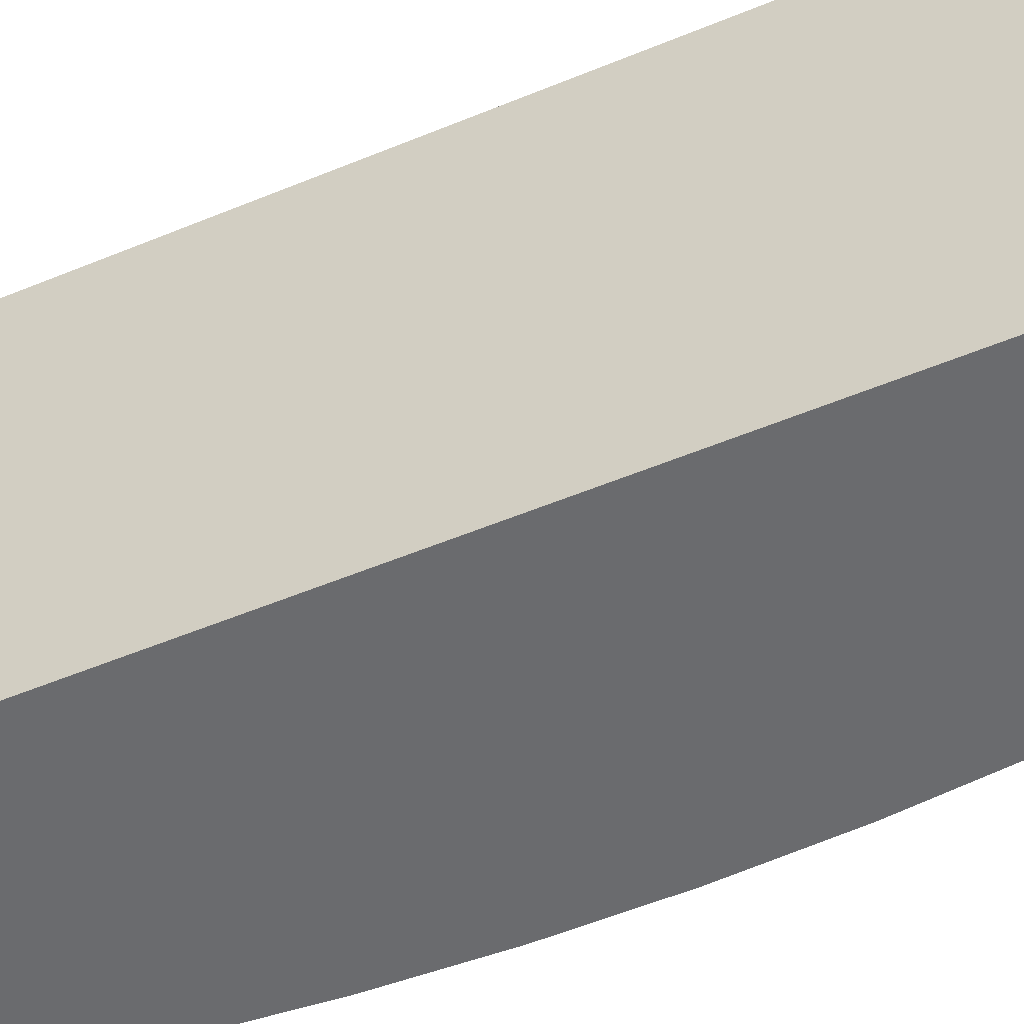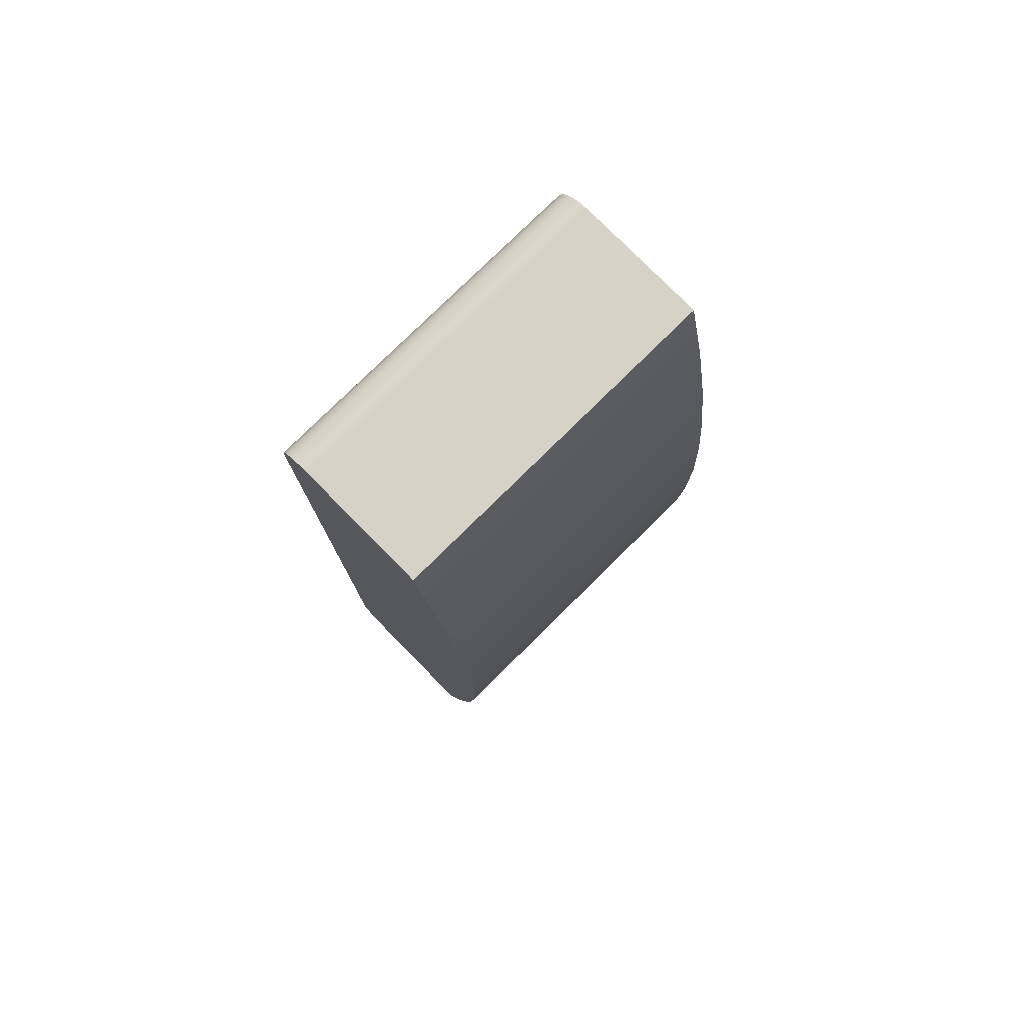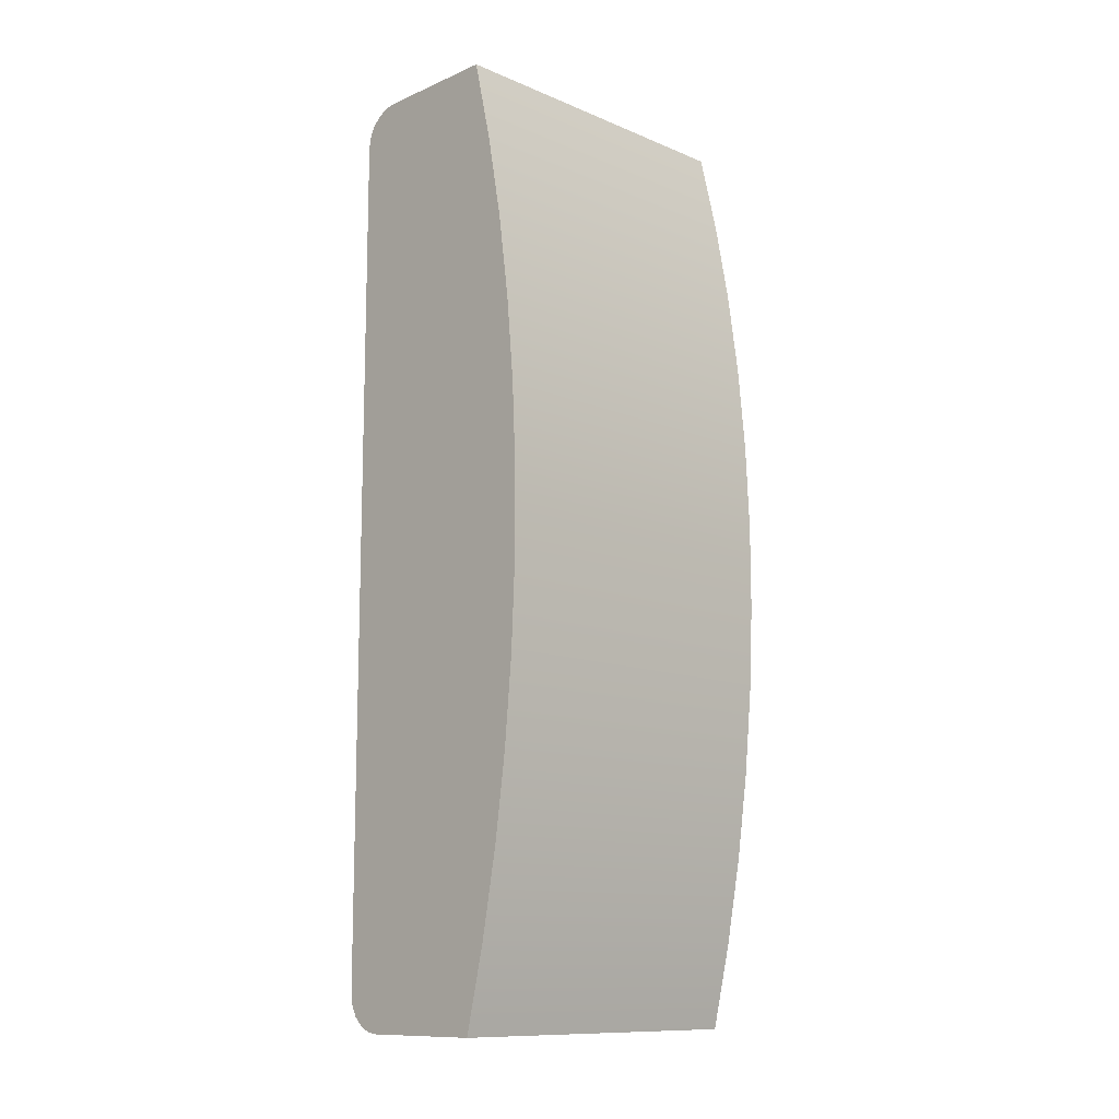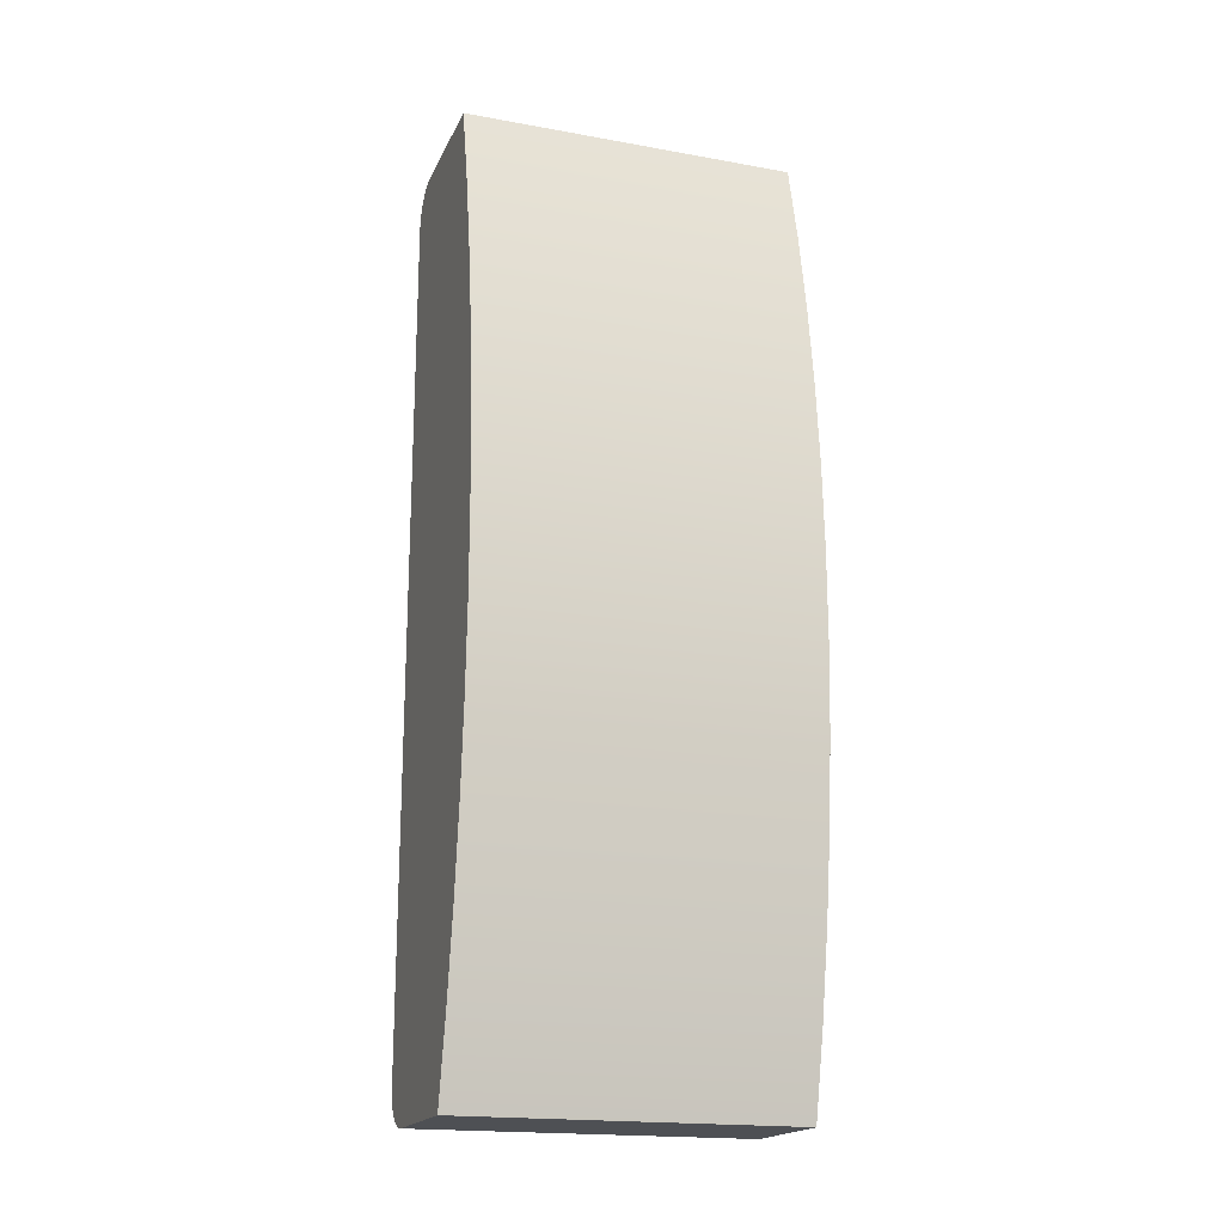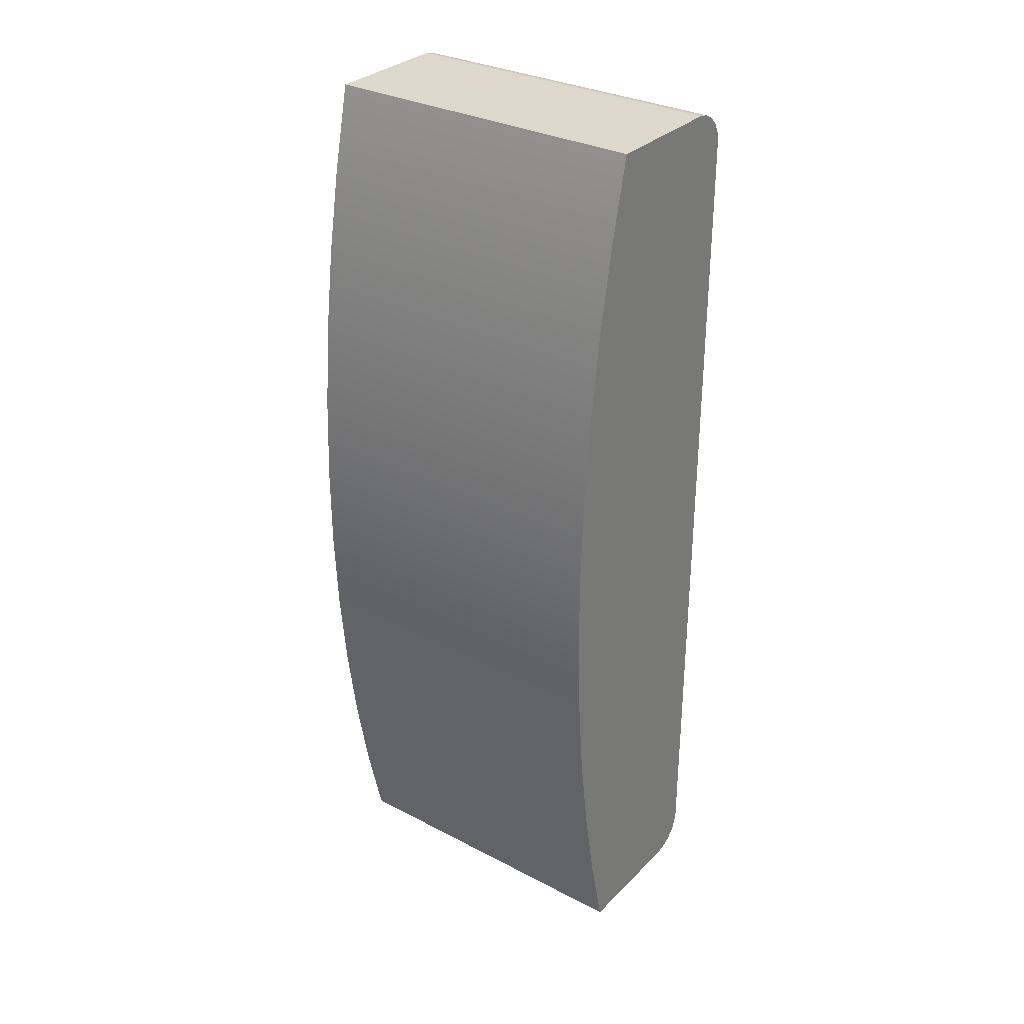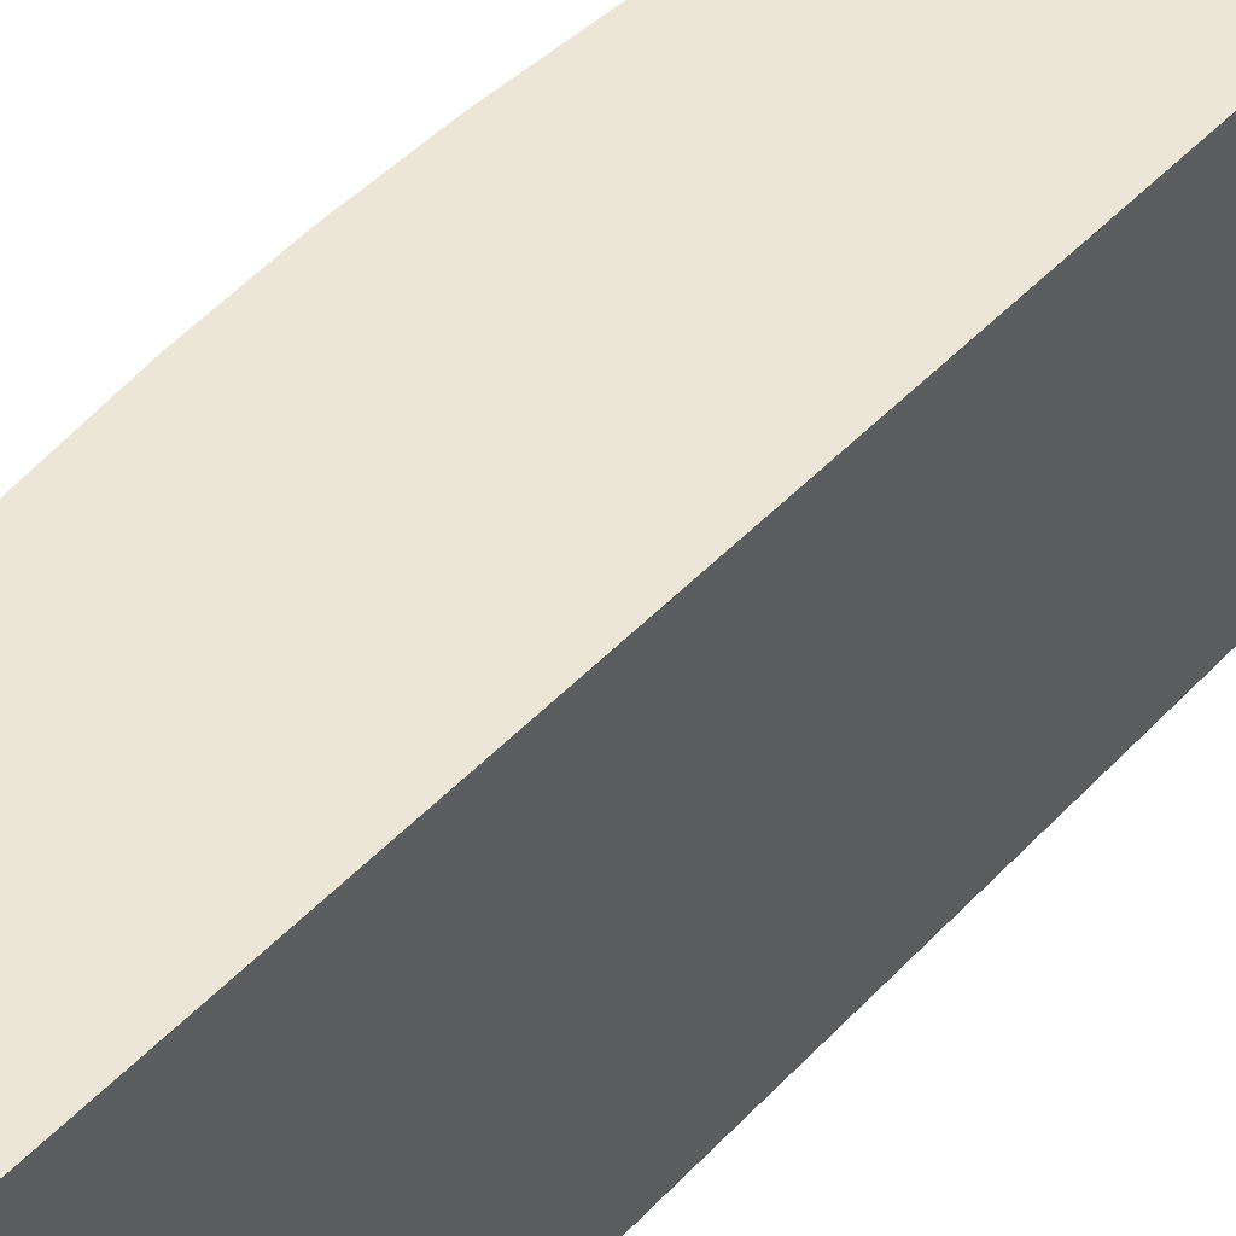
<metadata>
{"format":"obj","ext":"obj","renderer":"f3d","projection":"perspective","resolution":1024,"background":"white","views":[{"elev":-53.3,"azim":-65.9,"up":"+Z"},{"elev":78.2,"azim":45.4,"up":"+Y"},{"elev":-11.8,"azim":45.3,"up":"+Y"},{"elev":-18.7,"azim":71.0,"up":"+Y"},{"elev":31.5,"azim":126.4,"up":"+Y"},{"elev":46.2,"azim":-140.0,"up":"+Z"}]}
</metadata>
<code>
v -0.1 -0.0575 0.045
v -0.09976 -0.05905 0.045
v -0.09905 -0.06044 0.045
v -0.09794 -0.06155 0.045
v -0.09655 -0.06226 0.045
v -0.095 -0.0625 0.045
v -0.07794 -0.0625 0.045
v -0.07532 -0.05132 0.045
v -0.07322 -0.04003 0.045
v -0.07165 -0.02865 0.045
v -0.07059 -0.01721 0.045
v -0.07007 -0.005742 0.045
v -0.07007 0.005742 0.045
v -0.07059 0.01721 0.045
v -0.07165 0.02865 0.045
v -0.07322 0.04003 0.045
v -0.07532 0.05132 0.045
v -0.07794 0.0625 0.045
v -0.095 0.0625 0.045
v -0.09655 0.06226 0.045
v -0.09794 0.06155 0.045
v -0.09905 0.06044 0.045
v -0.09976 0.05905 0.045
v -0.1 0.0575 0.045
v -0.1 -0.0575 0
v -0.09976 -0.05905 0
v -0.09905 -0.06044 0
v -0.09794 -0.06155 0
v -0.09655 -0.06226 0
v -0.095 -0.0625 0
v -0.095 -0.0625 0.045
v -0.09655 -0.06226 0.045
v -0.09794 -0.06155 0.045
v -0.09905 -0.06044 0.045
v -0.09976 -0.05905 0.045
v -0.1 -0.0575 0.045
v -0.07794 -0.0625 0
v -0.07532 -0.05132 0
v -0.07322 -0.04003 0
v -0.07165 -0.02865 0
v -0.07059 -0.01721 0
v -0.07007 -0.005742 0
v -0.07007 0.005742 0
v -0.07059 0.01721 0
v -0.07165 0.02865 0
v -0.07322 0.04003 0
v -0.07532 0.05132 0
v -0.07794 0.0625 0
v -0.07794 0.0625 0.045
v -0.07532 0.05132 0.045
v -0.07322 0.04003 0.045
v -0.07165 0.02865 0.045
v -0.07059 0.01721 0.045
v -0.07007 0.005742 0.045
v -0.07007 -0.005742 0.045
v -0.07059 -0.01721 0.045
v -0.07165 -0.02865 0.045
v -0.07322 -0.04003 0.045
v -0.07532 -0.05132 0.045
v -0.07794 -0.0625 0.045
v -0.07794 0.0625 0
v -0.095 0.0625 0
v -0.095 0.0625 0.045
v -0.07794 0.0625 0.045
v -0.095 -0.0625 0
v -0.09655 -0.06226 0
v -0.09794 -0.06155 0
v -0.09905 -0.06044 0
v -0.09976 -0.05905 0
v -0.1 -0.0575 0
v -0.1 0.0575 0
v -0.09976 0.05905 0
v -0.09905 0.06044 0
v -0.09794 0.06155 0
v -0.09655 0.06226 0
v -0.095 0.0625 0
v -0.07794 0.0625 0
v -0.07532 0.05132 0
v -0.07322 0.04003 0
v -0.07165 0.02865 0
v -0.07059 0.01721 0
v -0.07007 0.005742 0
v -0.07007 -0.005742 0
v -0.07059 -0.01721 0
v -0.07165 -0.02865 0
v -0.07322 -0.04003 0
v -0.07532 -0.05132 0
v -0.07794 -0.0625 0
v -0.095 0.0625 0
v -0.09655 0.06226 0
v -0.09794 0.06155 0
v -0.09905 0.06044 0
v -0.09976 0.05905 0
v -0.1 0.0575 0
v -0.1 0.0575 0.045
v -0.09976 0.05905 0.045
v -0.09905 0.06044 0.045
v -0.09794 0.06155 0.045
v -0.09655 0.06226 0.045
v -0.095 0.0625 0.045
v -0.1 0.0575 0
v -0.1 -0.0575 0
v -0.1 -0.0575 0.045
v -0.1 0.0575 0.045
v -0.095 -0.0625 0
v -0.07794 -0.0625 0
v -0.07794 -0.0625 0.045
v -0.095 -0.0625 0.045
f 2 3 1
f 1 3 4
f 1 4 5
f 5 6 1
f 1 6 8
f 1 8 9
f 6 7 8
f 9 10 1
f 1 10 11
f 1 11 12
f 1 12 24
f 24 12 13
f 24 13 14
f 14 15 24
f 24 15 16
f 24 16 17
f 18 19 17
f 17 19 24
f 19 20 24
f 24 20 21
f 24 21 22
f 22 23 24
f 36 25 35
f 35 25 26
f 35 26 34
f 34 26 27
f 34 27 33
f 33 27 28
f 33 28 32
f 32 28 29
f 32 29 31
f 31 29 30
f 60 37 59
f 59 37 38
f 59 38 58
f 58 38 39
f 58 39 57
f 57 39 40
f 57 40 56
f 56 40 41
f 56 41 55
f 55 41 42
f 55 42 54
f 54 42 43
f 54 43 53
f 53 43 44
f 53 44 52
f 52 44 45
f 52 45 51
f 51 45 46
f 51 46 50
f 50 46 47
f 50 47 49
f 49 47 48
f 61 62 64
f 64 62 63
f 66 70 65
f 65 70 87
f 65 87 88
f 66 67 70
f 70 67 68
f 70 68 69
f 71 83 70
f 70 83 84
f 70 84 85
f 72 73 71
f 71 73 74
f 71 74 75
f 75 76 71
f 71 76 78
f 71 78 79
f 76 77 78
f 79 80 71
f 71 80 81
f 71 81 82
f 82 83 71
f 85 86 70
f 70 86 87
f 100 89 99
f 99 89 90
f 99 90 98
f 98 90 91
f 98 91 97
f 97 91 92
f 97 92 96
f 96 92 93
f 96 93 95
f 95 93 94
f 101 102 104
f 104 102 103
f 105 106 108
f 108 106 107

</code>
